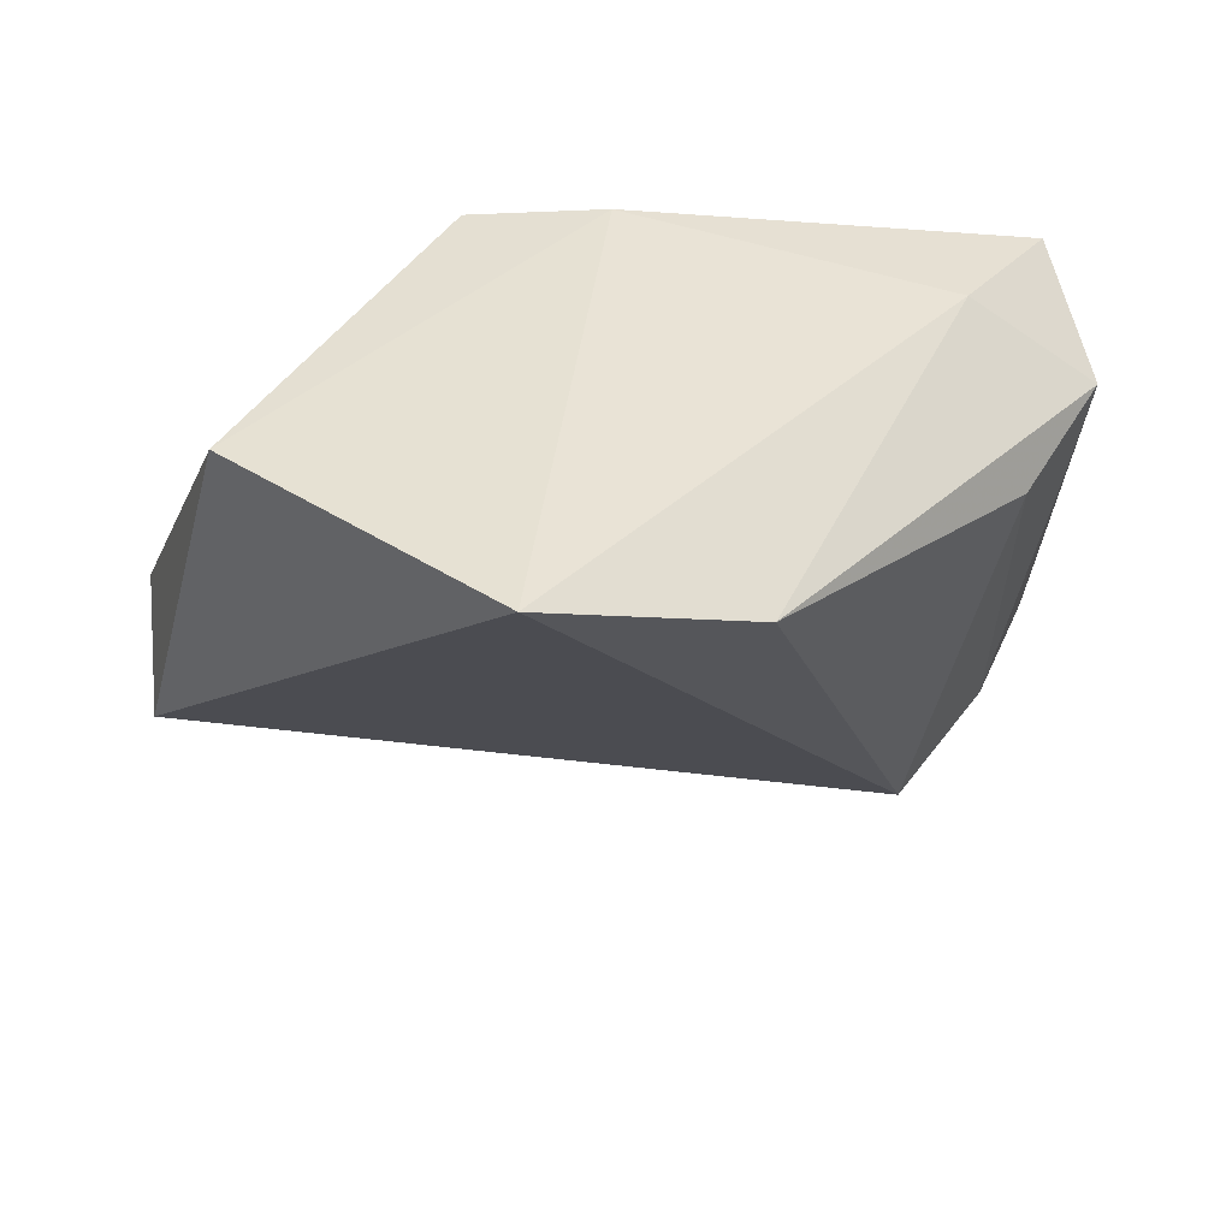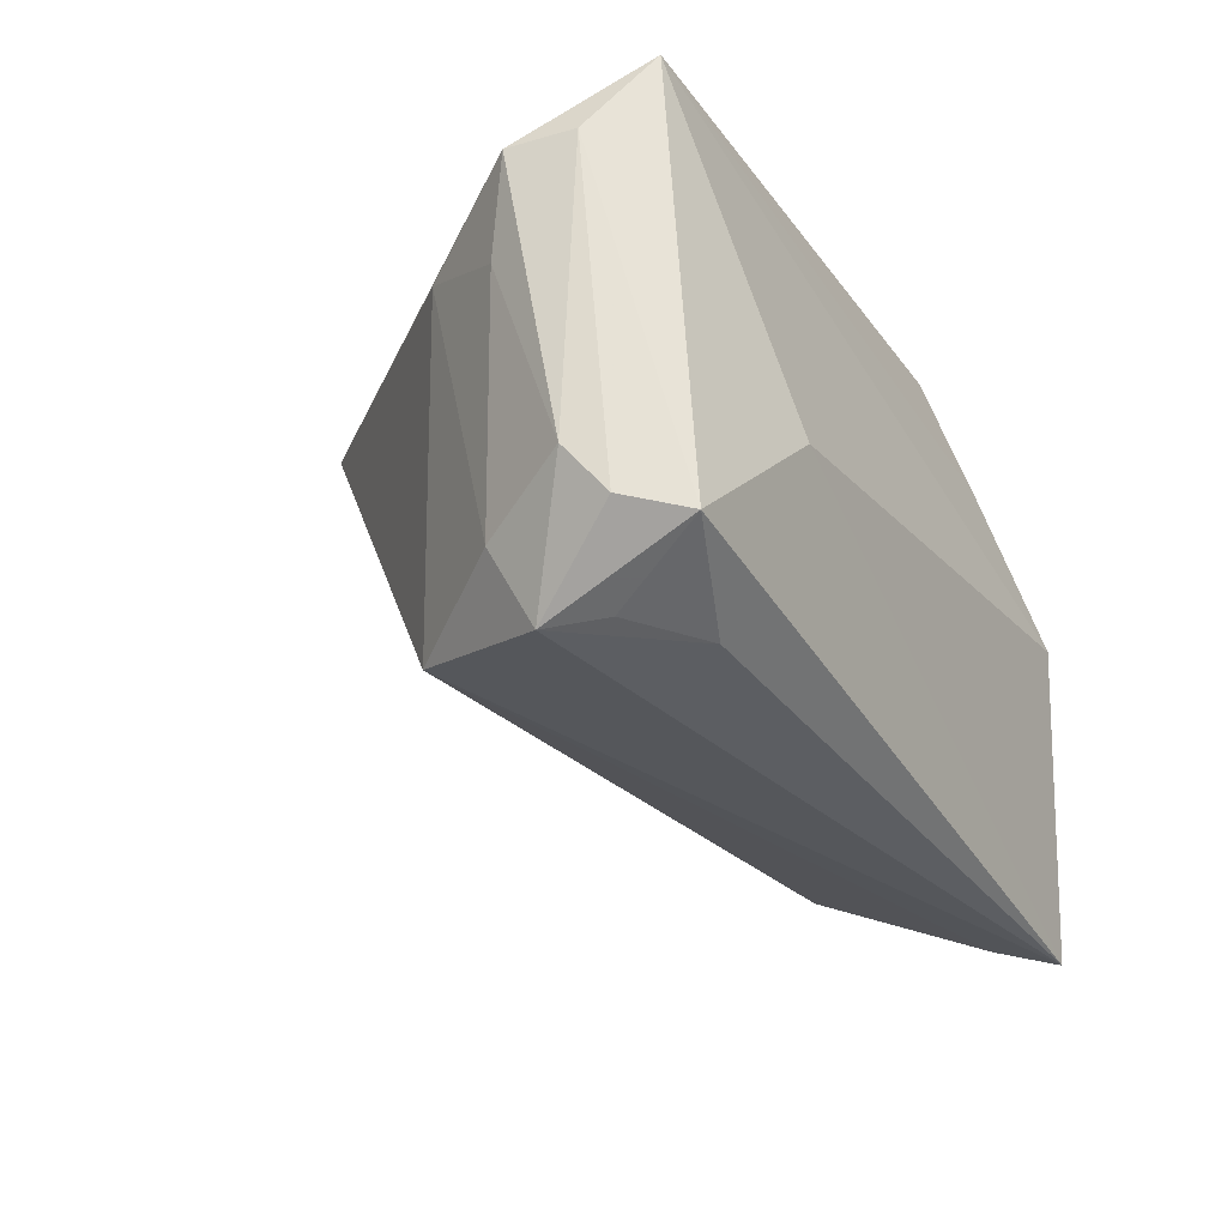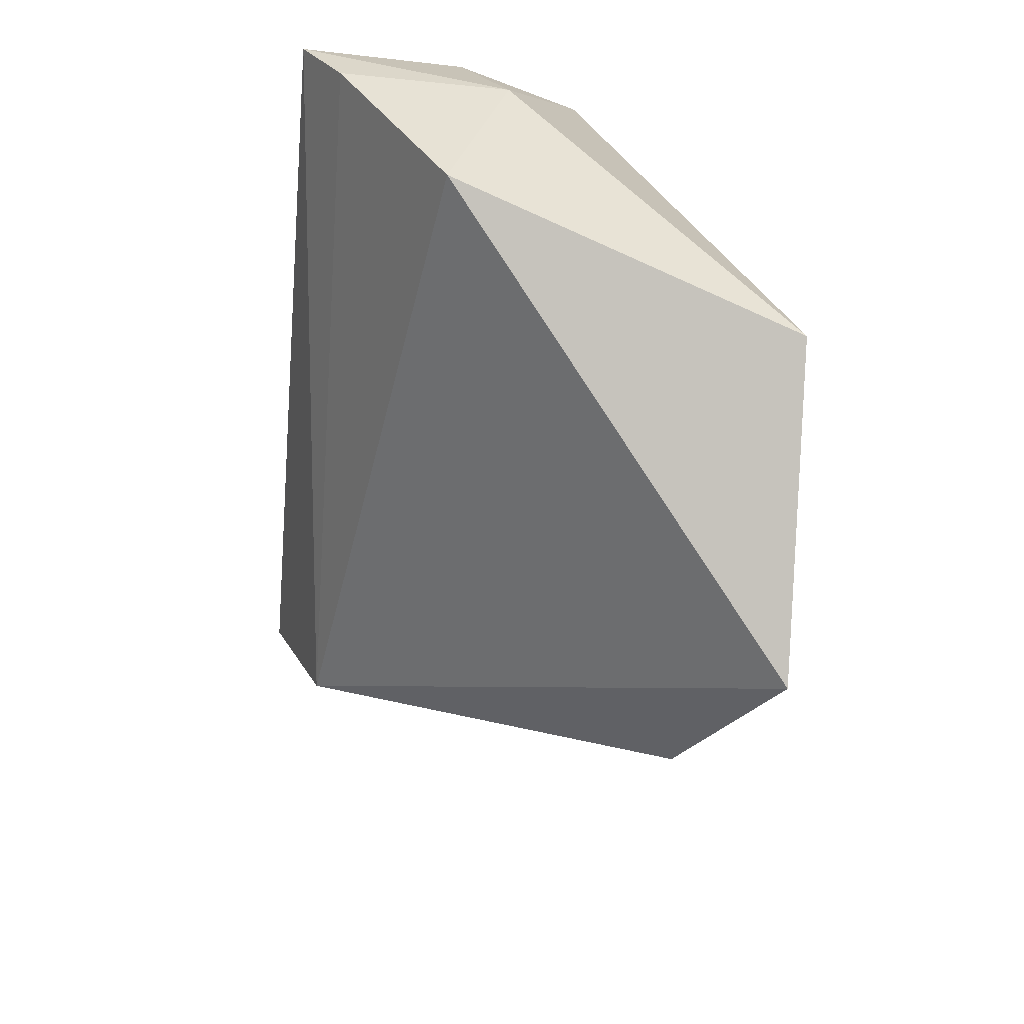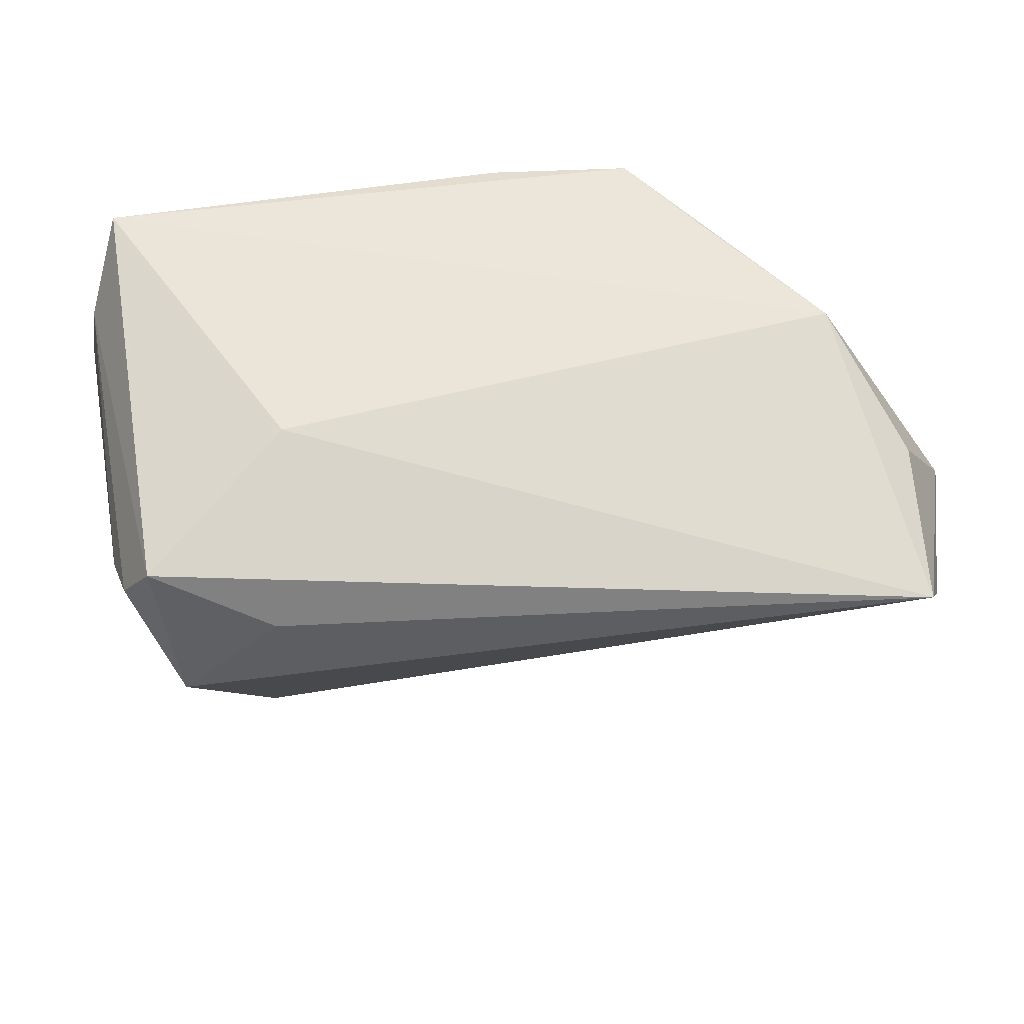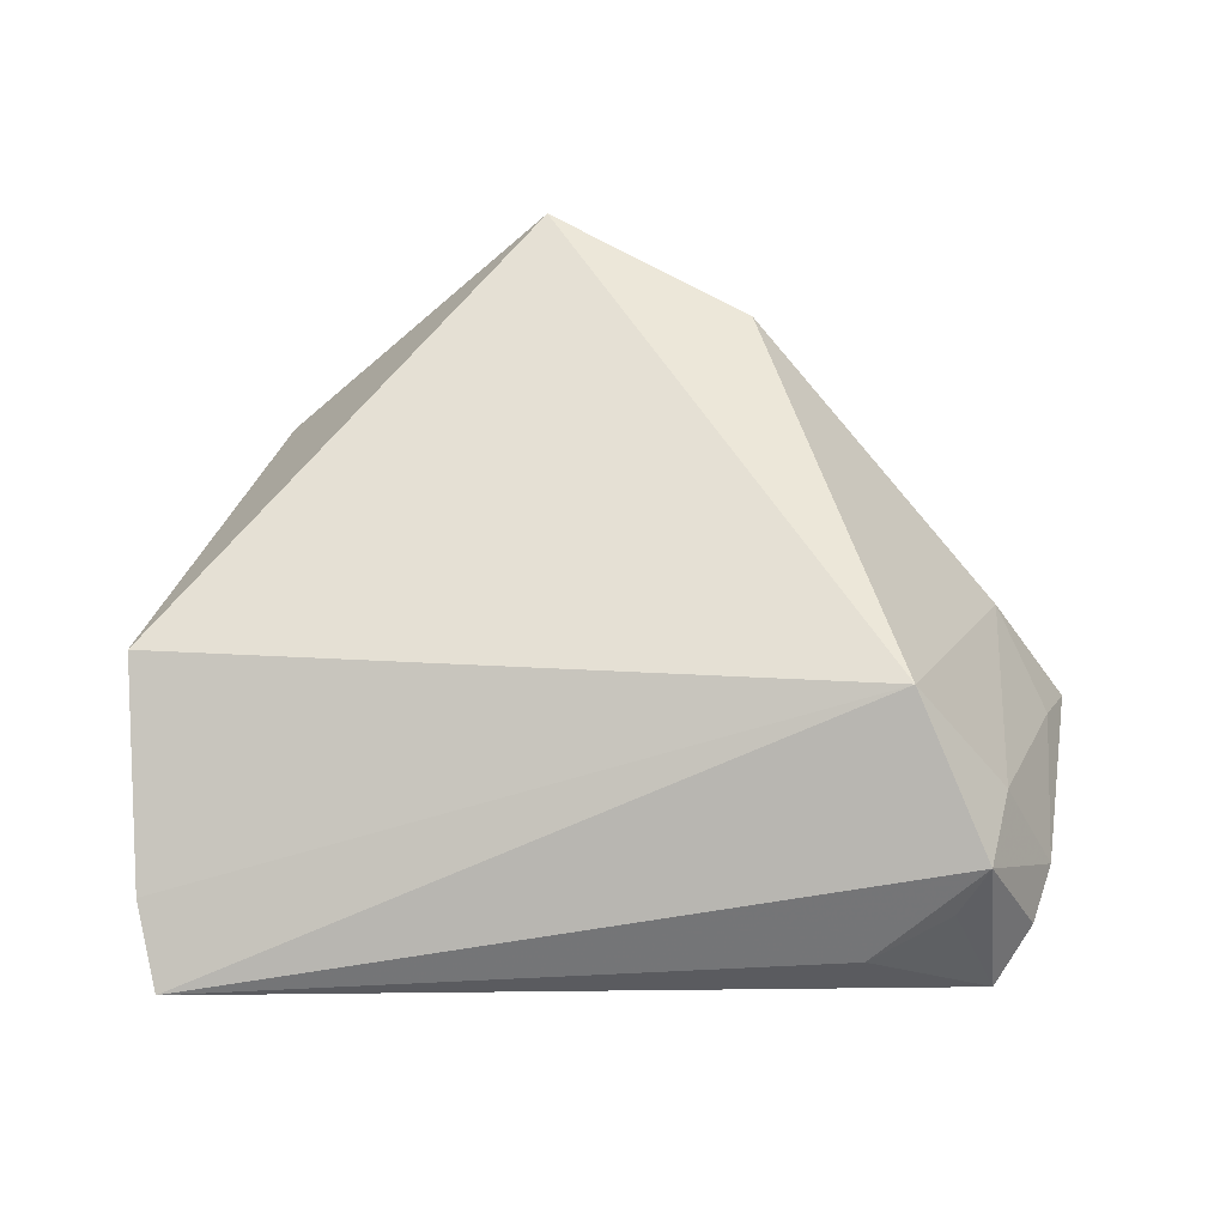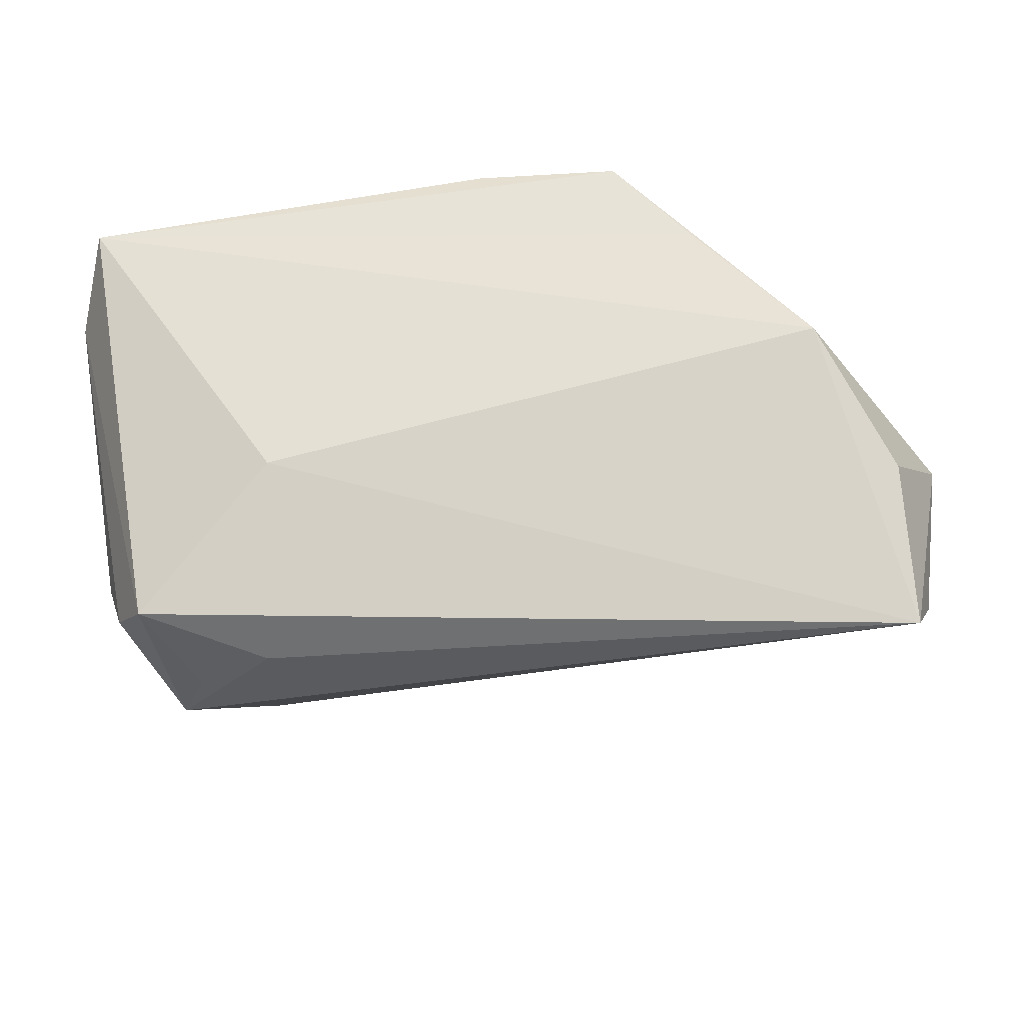
<metadata>
{"format":"obj","ext":"obj","renderer":"f3d","projection":"perspective","resolution":1024,"background":"white","views":[{"elev":-49.9,"azim":2.8,"up":"+Y"},{"elev":-36.2,"azim":120.1,"up":"+Z"},{"elev":-48.2,"azim":-93.9,"up":"+Y"},{"elev":-29.8,"azim":-177.8,"up":"+Z"},{"elev":-64.4,"azim":0.6,"up":"+Z"},{"elev":-24.6,"azim":-174.9,"up":"+Z"}]}
</metadata>
<code>
v 0.02838 0.01701 -0.03504
v -0.04061 0.02747 0.00254
v 0.05252 0.02451 0.02269
v 0.05064 0.01164 -0.02312
v -0.05134 0.02088 -0.03463
v 0.04203 0.00936 0.02499
v 0.01776 -0.0402 0.01939
v 0.03812 0.01064 -0.03551
v 0.04765 -0.006371 0.008413
v 0.04163 0.003843 -0.03685
v 0.04797 0.01591 -0.02914
v -0.016 0.02332 0.02999
v -0.05038 0.02034 -0.01354
v 0.04449 -0.0004316 -0.02688
v 0.05362 0.005036 0.001259
v -0.05646 0.004889 -0.007553
v -0.05475 -0.01283 -0.01487
v 0.05748 0.008524 0.01257
v 0.04353 0.02314 -0.03102
v -0.04029 -0.02184 0.03032
v -0.007202 -0.05011 0.03032
v 0.0332 -0.01515 -0.02981
v 0.001689 0.02265 0.03032
v 0.05581 0.01657 0.01296
v -0.0536 0.01141 -0.02918
v 0.02749 0.02747 -0.01313
v -0.02587 0.02532 0.01844
f 21 23 20
f 21 20 17
f 18 7 9
f 1 10 5
f 5 19 1
f 12 20 23
f 12 2 20
f 12 23 3
f 13 2 5
f 26 19 5
f 5 2 26
f 3 19 26
f 26 2 3
f 9 7 22
f 22 7 21
f 21 17 22
f 5 10 22
f 24 19 3
f 3 18 24
f 4 24 18
f 6 18 3
f 7 18 6
f 21 7 6
f 6 23 21
f 3 23 6
f 8 19 10
f 10 1 8
f 8 1 19
f 3 2 27
f 27 12 3
f 2 12 27
f 20 2 16
f 2 13 16
f 16 17 20
f 16 13 5
f 9 22 14
f 14 22 10
f 10 4 14
f 10 19 11
f 11 4 10
f 19 24 11
f 24 4 11
f 5 22 25
f 25 22 17
f 25 16 5
f 17 16 25
f 15 18 9
f 9 14 15
f 15 4 18
f 15 14 4

</code>
